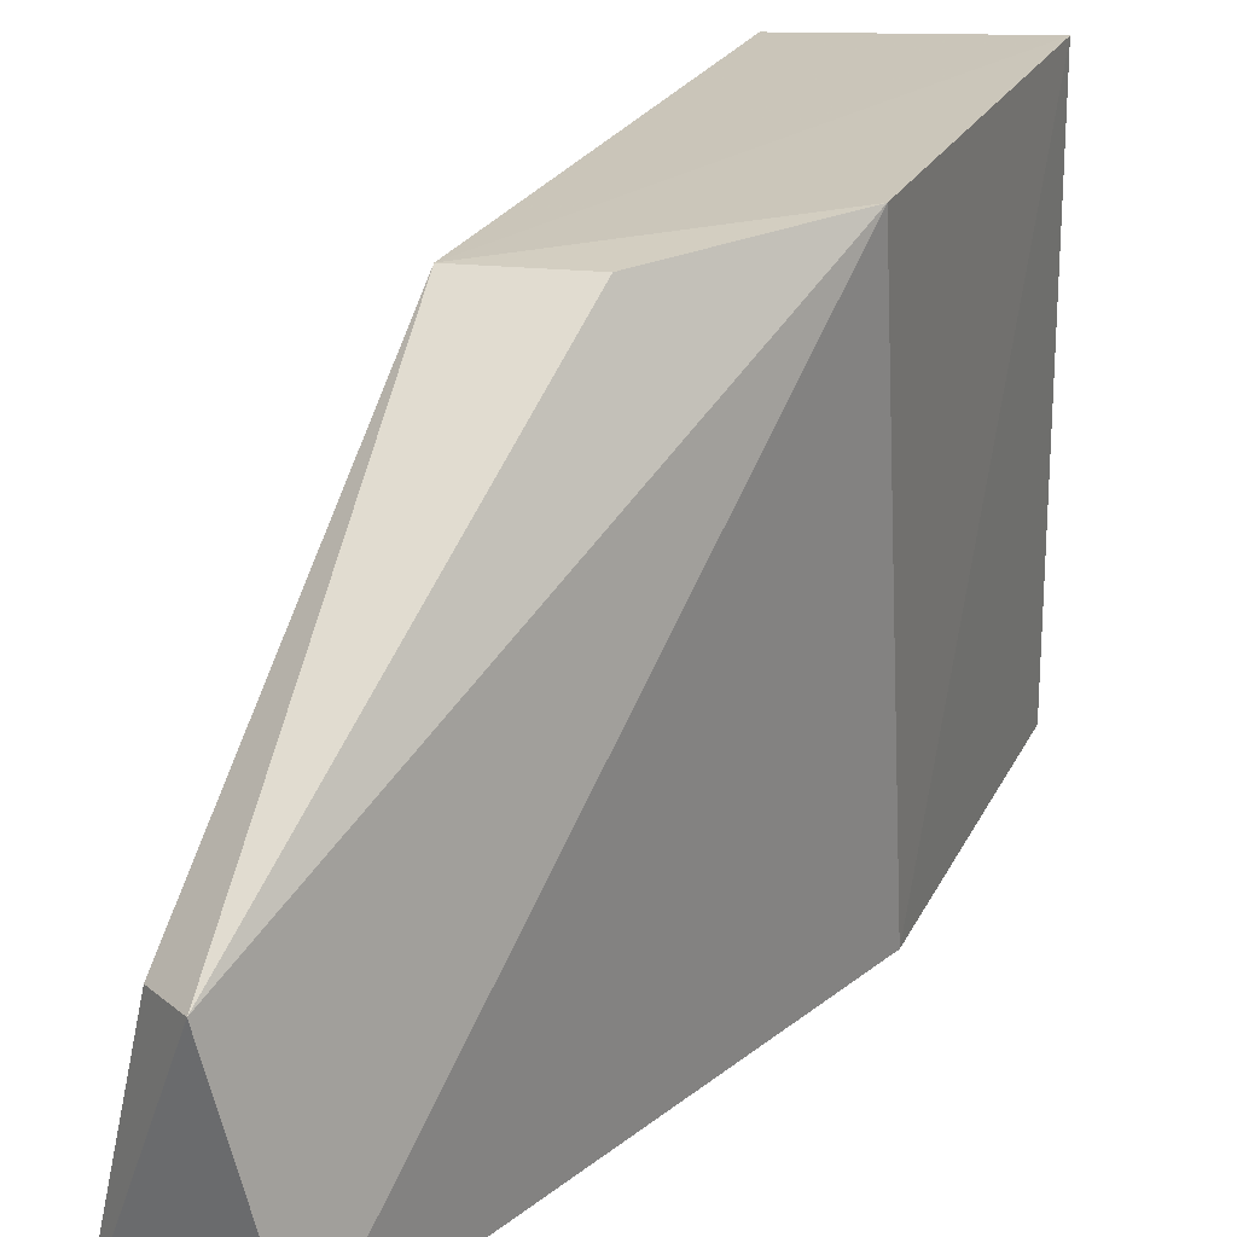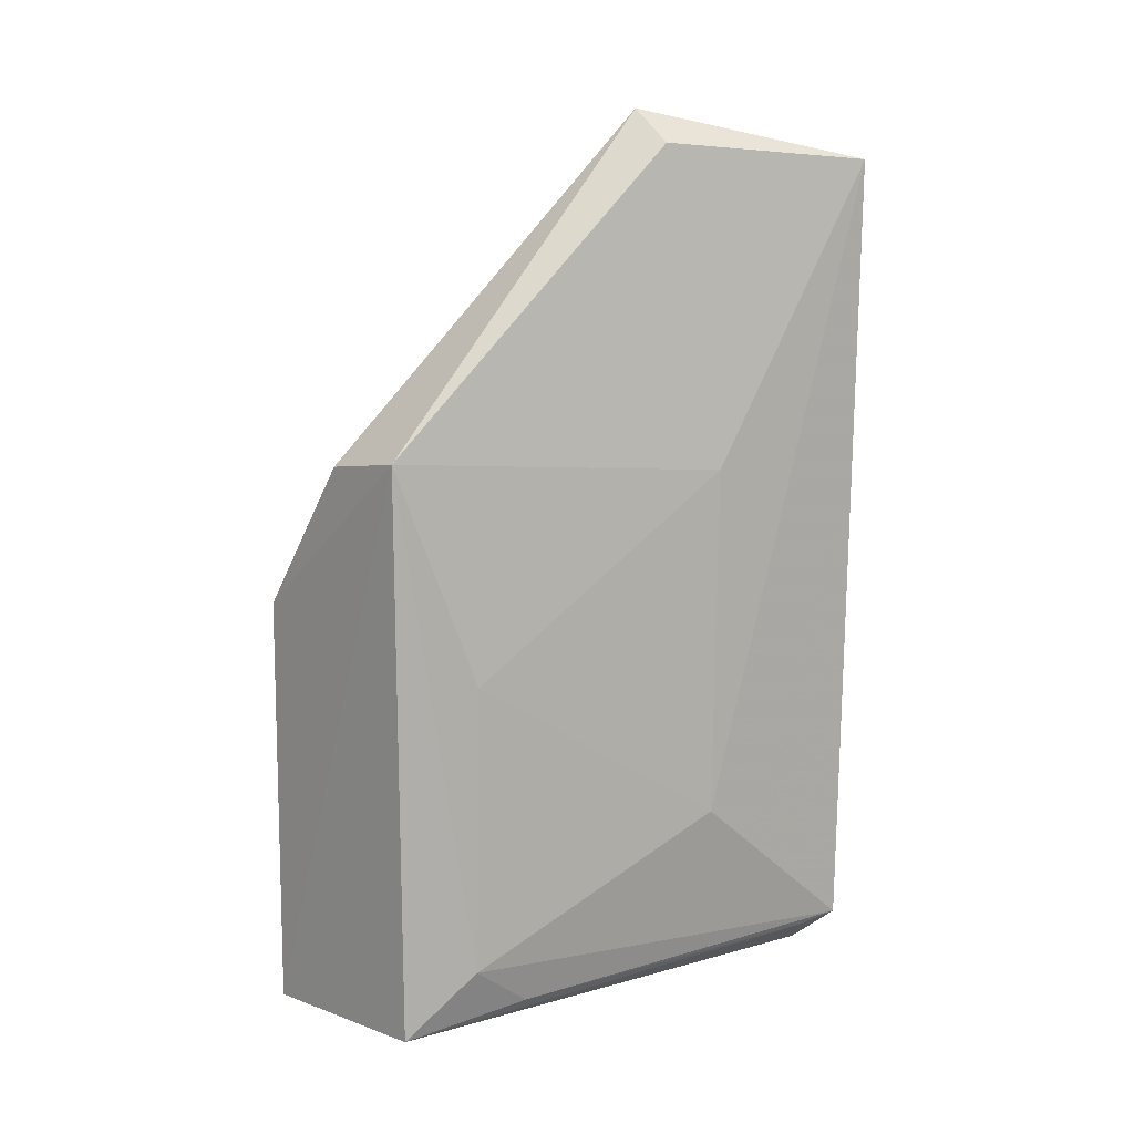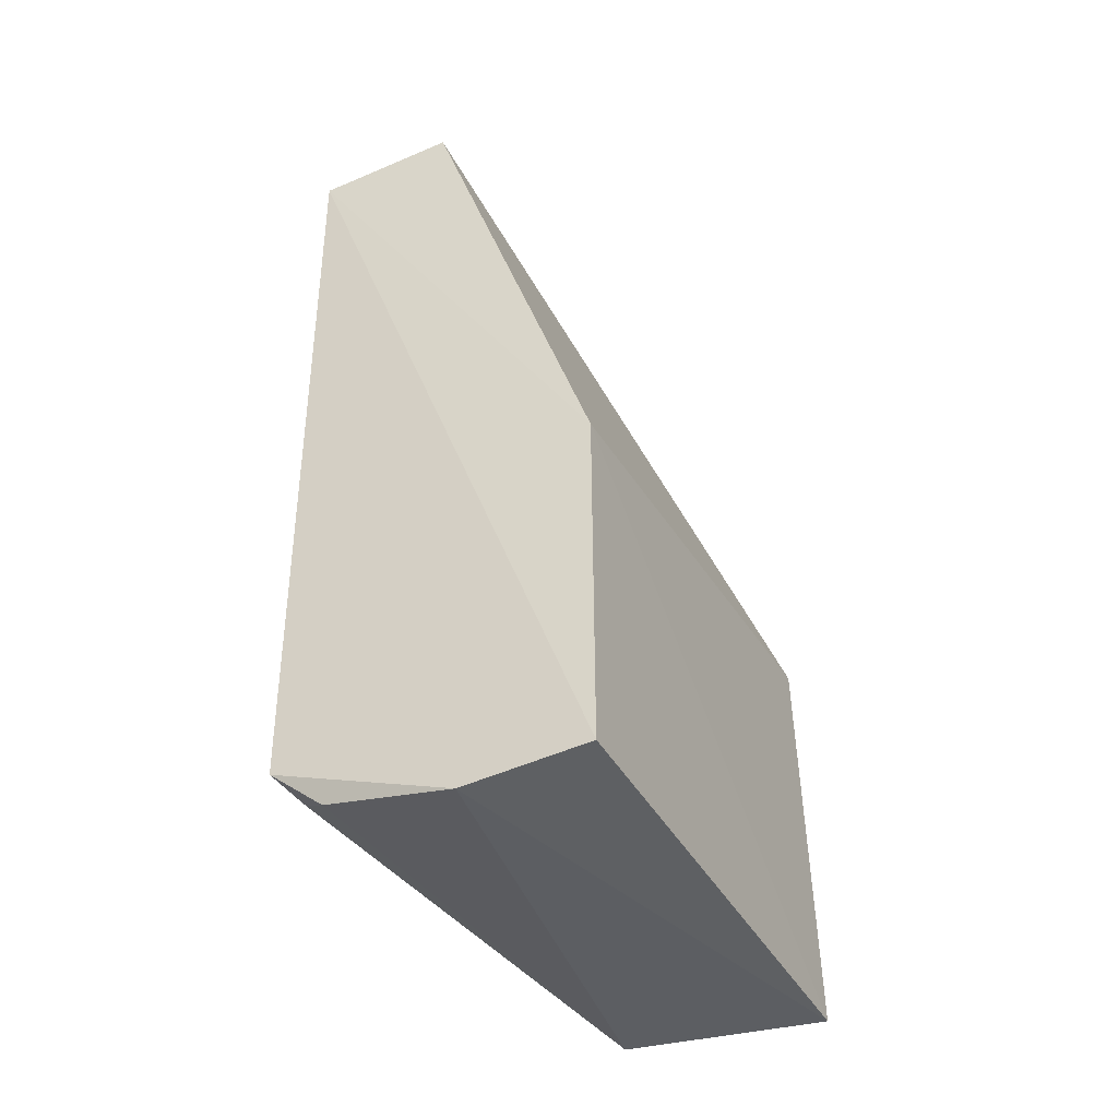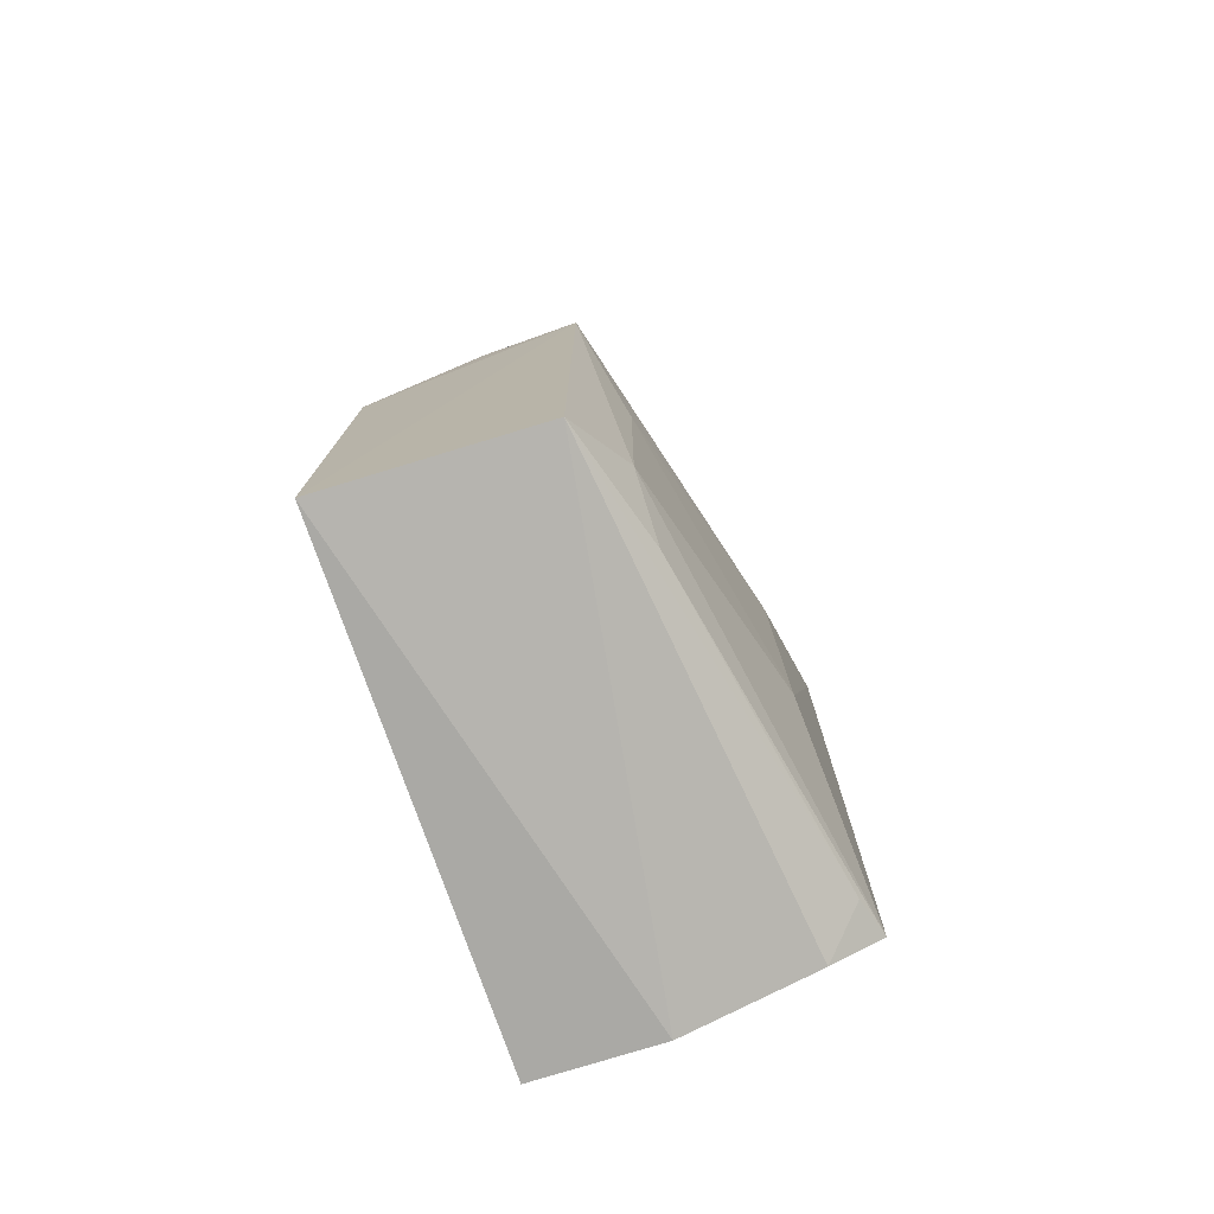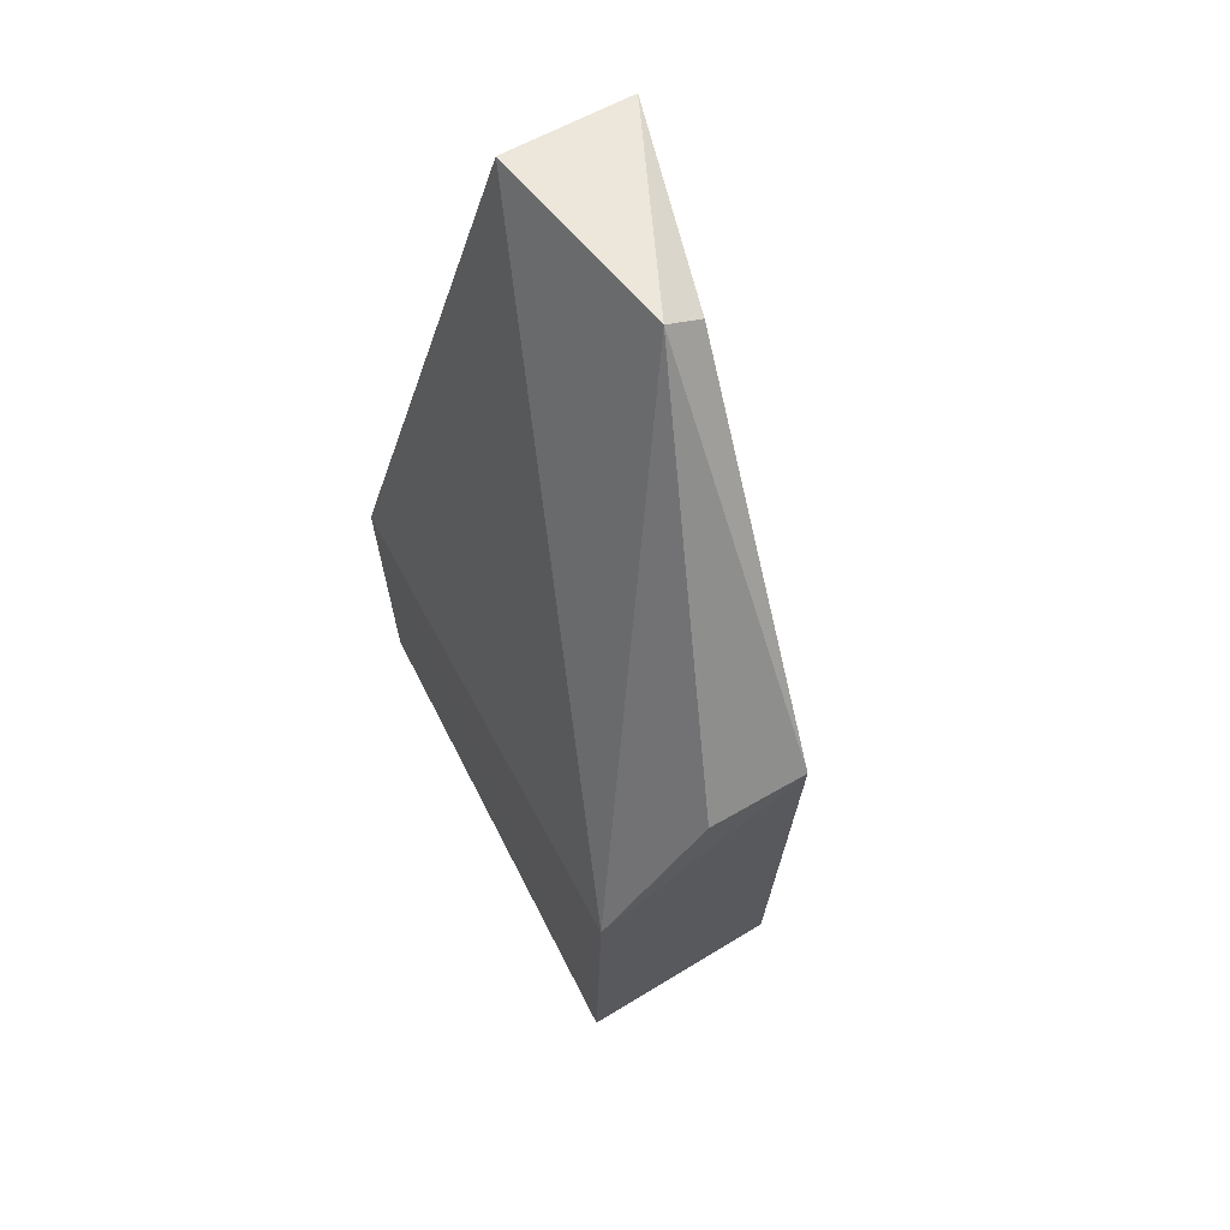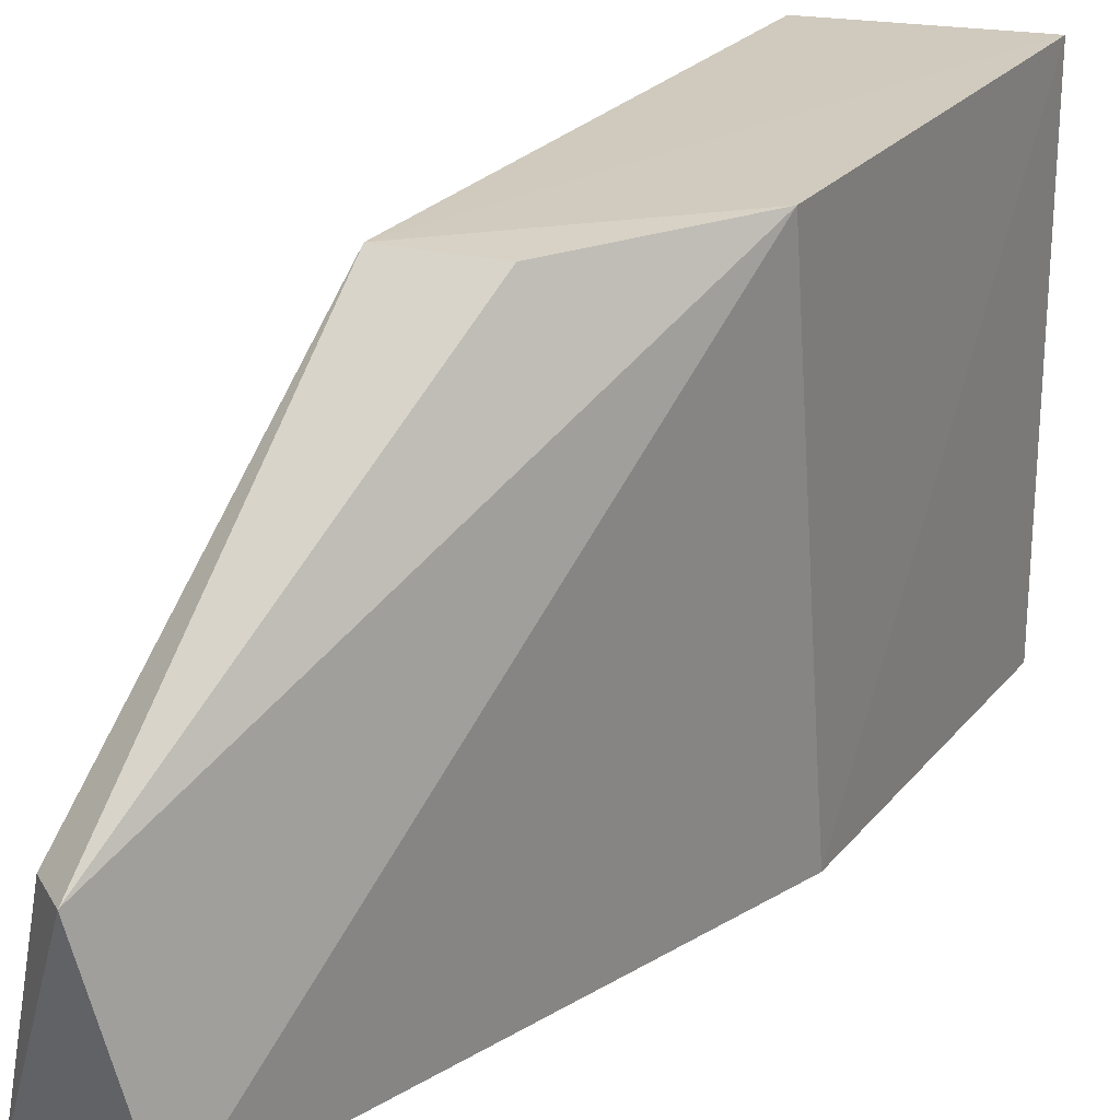
<metadata>
{"format":"obj","ext":"obj","renderer":"f3d","projection":"perspective","resolution":1024,"background":"white","views":[{"elev":22.9,"azim":19.4,"up":"+Y"},{"elev":11.8,"azim":-129.2,"up":"+Z"},{"elev":-42.4,"azim":27.0,"up":"+Z"},{"elev":-76.4,"azim":-160.8,"up":"+Z"},{"elev":68.8,"azim":152.7,"up":"+Z"},{"elev":25.6,"azim":29.2,"up":"+Y"}]}
</metadata>
<code>
v -0.01907 0.0464 0.05369
v -0.006614 0.03468 0.02172
v -0.006907 0.06362 0.02544
v -0.01857 0.06283 0.001828
v -0.02449 0.03424 0.004502
v -0.006504 0.06346 0.0008615
v -0.01876 0.06319 0.03501
v -0.01664 0.03422 0.05215
v -0.01383 0.03446 0.0002843
v -0.01318 0.06323 0.03422
v -0.02457 0.03338 0.05082
v -0.02395 0.04438 0.01304
v -0.02152 0.0348 0.002047
v -0.006497 0.03453 0.0006567
v -0.02137 0.04608 0.0518
v -0.02054 0.05916 0.005669
v -0.02372 0.04381 0.03339
v -0.02386 0.03669 0.003976
v -0.02054 0.05567 0.0031
v -0.02049 0.05883 0.02232
f 6 3 2
f 7 6 4
f 7 3 6
f 8 2 3
f 8 3 1
f 9 4 6
f 10 7 1
f 10 1 3
f 10 3 7
f 11 8 1
f 11 2 8
f 12 5 11
f 13 9 5
f 13 4 9
f 14 9 6
f 14 6 2
f 14 2 11
f 14 11 5
f 14 5 9
f 15 11 1
f 15 1 7
f 16 7 4
f 16 5 12
f 17 12 11
f 17 15 7
f 17 11 15
f 18 13 5
f 18 4 13
f 19 16 4
f 19 5 16
f 19 18 5
f 19 4 18
f 20 16 12
f 20 12 17
f 20 17 7
f 20 7 16

</code>
